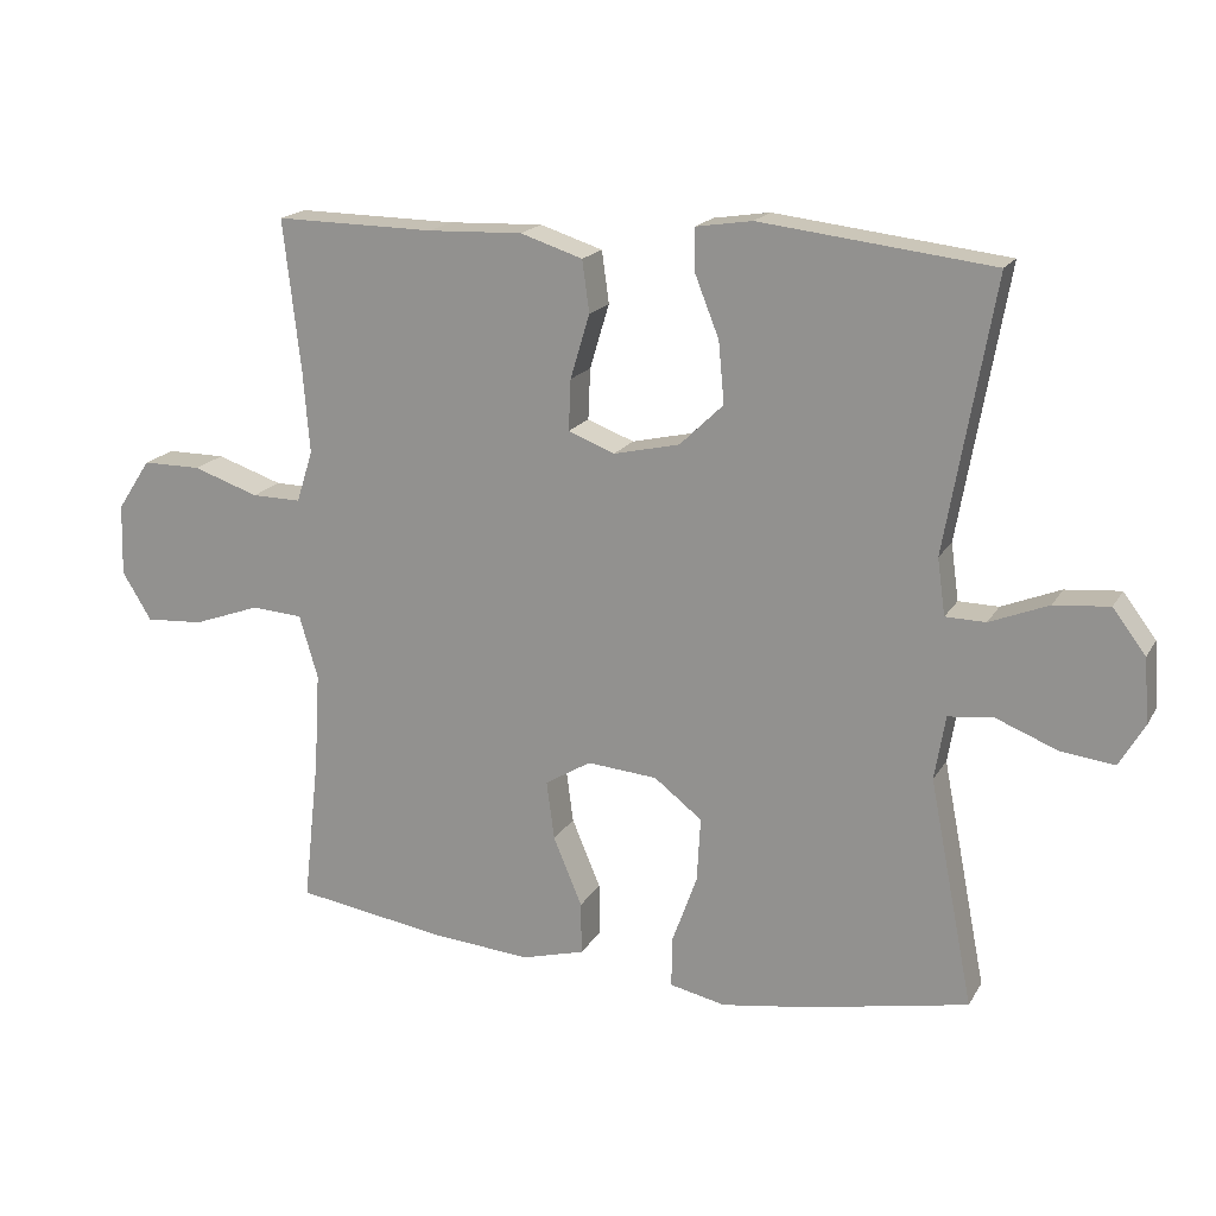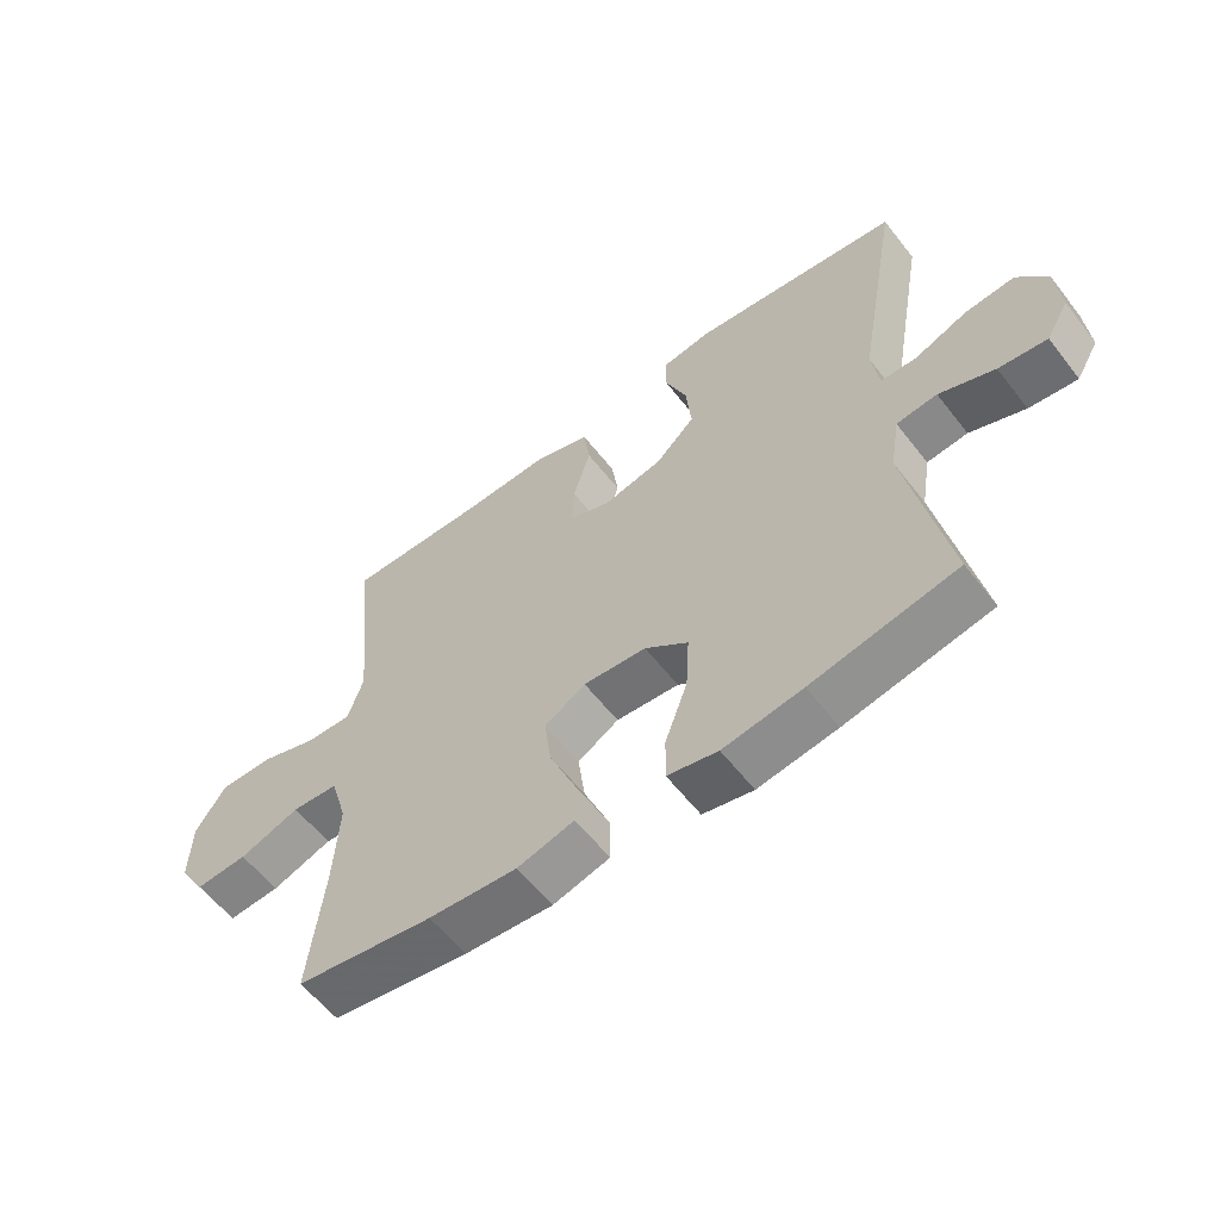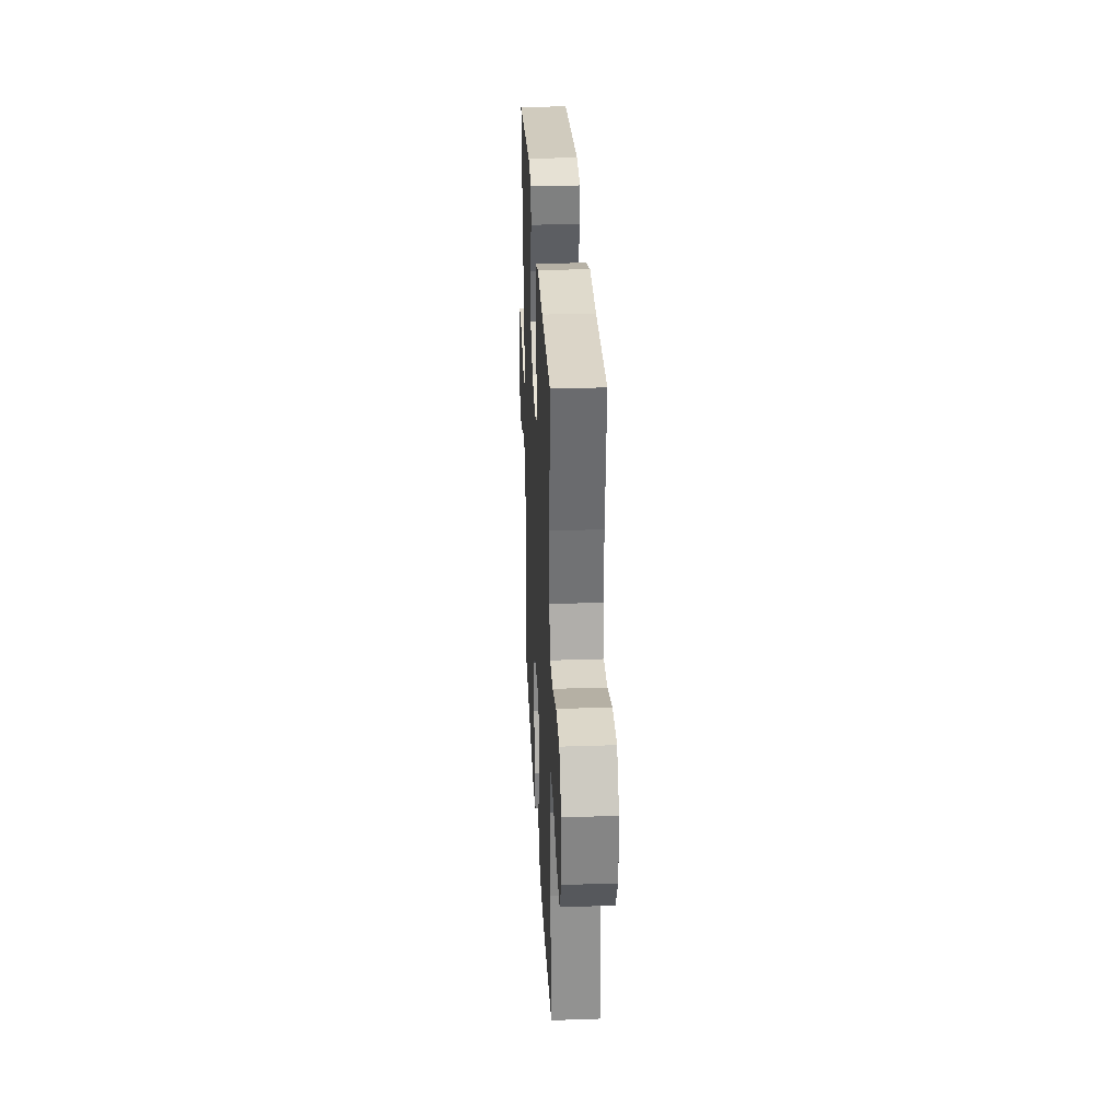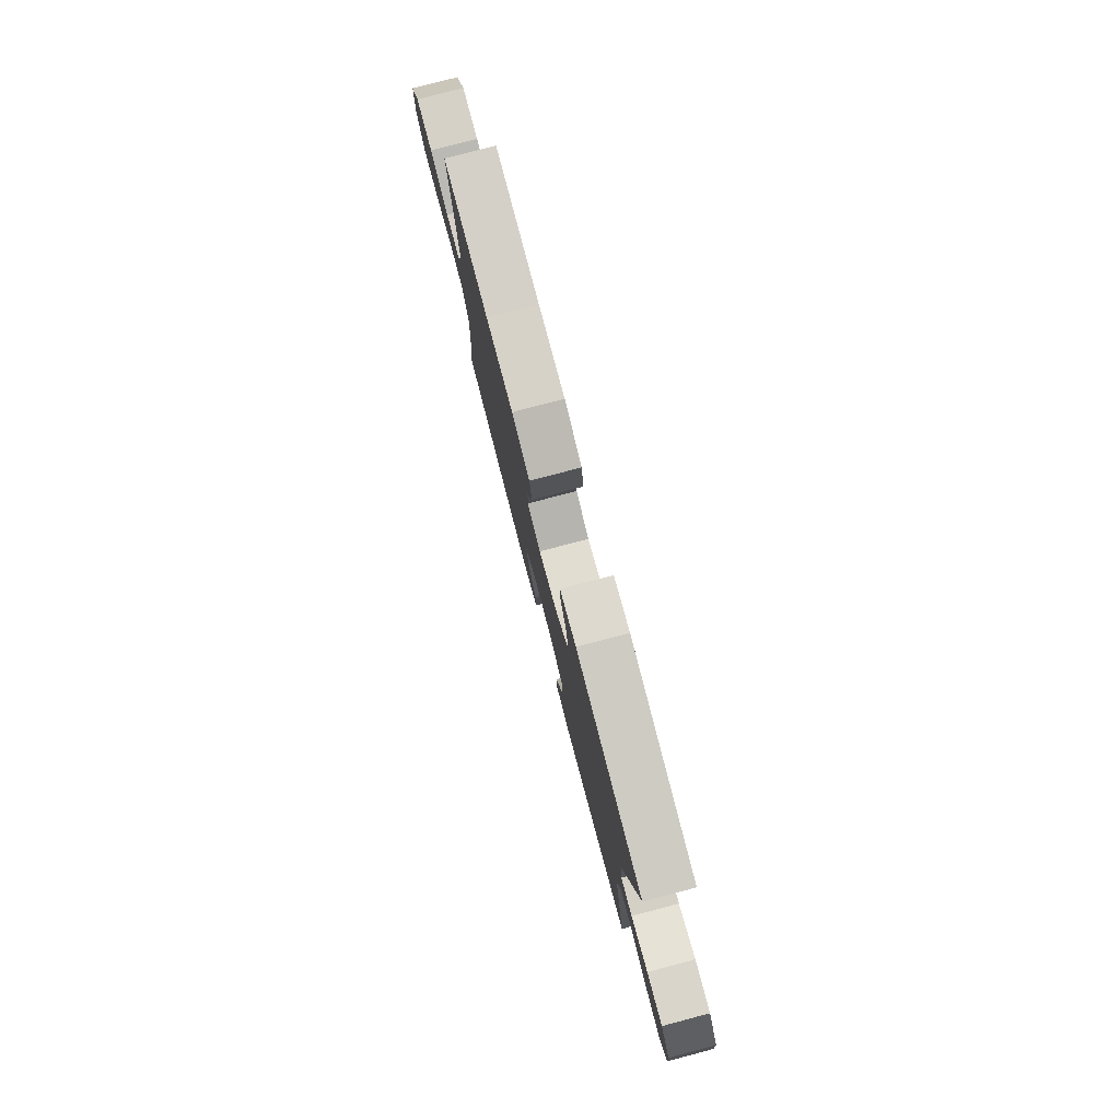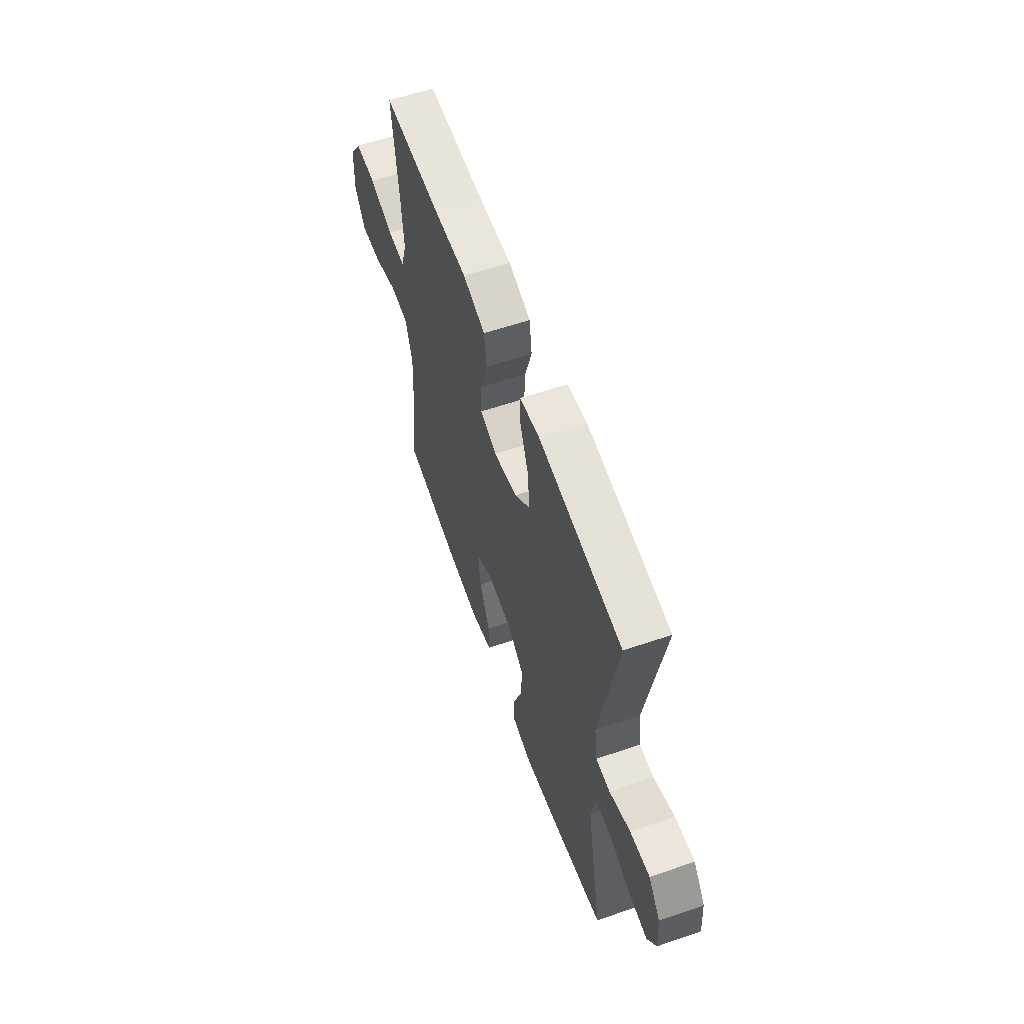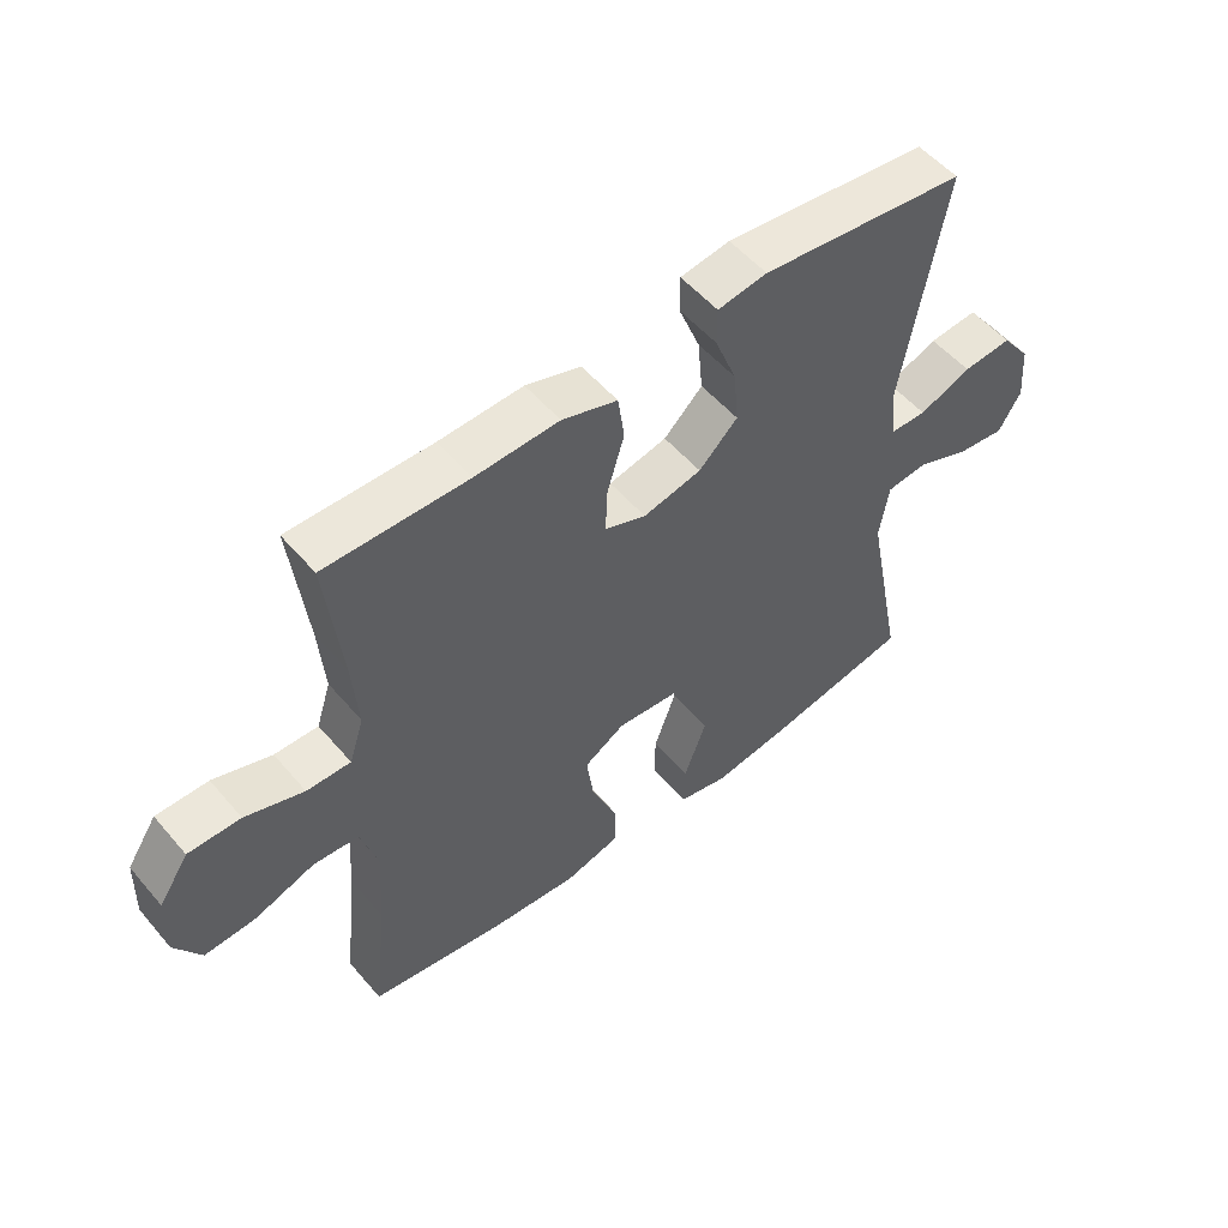
<metadata>
{"format":"obj","ext":"obj","renderer":"f3d","projection":"perspective","resolution":1024,"background":"white","views":[{"elev":18.0,"azim":21.5,"up":"+Z"},{"elev":-58.9,"azim":37.6,"up":"+Z"},{"elev":30.3,"azim":-92.8,"up":"+Z"},{"elev":79.4,"azim":75.3,"up":"+Z"},{"elev":59.2,"azim":70.6,"up":"+Z"},{"elev":53.5,"azim":-39.4,"up":"+Z"}]}
</metadata>
<code>
v -0.5 0.07 -0.5
v -0.477 0.07 -0.294
v -0.469 0.07 -0.158
v -0.495 0.07 -0.07
v -0.567 0.07 -0.065
v -0.661 0.07 -0.099
v -0.742 0.07 -0.104
v -0.783 0.07 -0.037
v -0.78 0.07 0.063
v -0.733 0.07 0.134
v -0.651 0.07 0.134
v -0.559 0.07 0.103
v -0.49 0.07 0.102
v -0.467 0.07 0.174
v -0.476 0.07 0.288
v -0.5 0.07 0.5
v -0.277 0.07 0.497
v -0.145 0.07 0.502
v -0.058 0.07 0.474
v -0.048 0.07 0.402
v -0.075 0.07 0.312
v -0.078 0.07 0.241
v -0.013 0.07 0.216
v 0.079 0.07 0.237
v 0.14 0.07 0.296
v 0.132 0.07 0.381
v 0.098 0.07 0.467
v 0.098 0.07 0.526
v 0.176 0.07 0.538
v 0.5 0.07 0.5
v 0.433 0.07 0.122
v 0.444 0.07 0.043
v 0.5 0.07 0.042
v 0.582 0.07 0.075
v 0.659 0.07 0.082
v 0.705 0.07 0.021
v 0.712 0.07 -0.069
v 0.677 0.07 -0.129
v 0.602 0.07 -0.12
v 0.516 0.07 -0.086
v 0.453 0.07 -0.093
v 0.438 0.07 -0.183
v 0.5 0.07 -0.5
v 0.275 0.07 -0.545
v 0.152 0.07 -0.564
v 0.074 0.07 -0.547
v 0.075 0.07 -0.477
v 0.11 0.07 -0.38
v 0.115 0.07 -0.29
v 0.048 0.07 -0.238
v -0.05 0.07 -0.23
v -0.114 0.07 -0.269
v -0.103 0.07 -0.351
v -0.063 0.07 -0.447
v -0.062 0.07 -0.52
v -0.15 0.07 -0.544
v -0.287 0.07 -0.533
v -0.5 0 -0.5
v -0.477 0 -0.294
v -0.469 0 -0.158
v -0.495 0 -0.07
v -0.567 0 -0.065
v -0.661 0 -0.099
v -0.742 0 -0.104
v -0.783 0 -0.037
v -0.78 0 0.063
v -0.733 0 0.134
v -0.651 0 0.134
v -0.559 0 0.103
v -0.49 0 0.102
v -0.467 0 0.174
v -0.476 0 0.288
v -0.5 0 0.5
v -0.277 0 0.497
v -0.145 0 0.502
v -0.058 0 0.474
v -0.048 0 0.402
v -0.075 0 0.312
v -0.078 0 0.241
v -0.013 0 0.216
v 0.079 0 0.237
v 0.14 0 0.296
v 0.132 0 0.381
v 0.098 0 0.467
v 0.098 0 0.526
v 0.176 0 0.538
v 0.5 0 0.5
v 0.433 0 0.122
v 0.444 0 0.043
v 0.5 0 0.042
v 0.582 0 0.075
v 0.659 0 0.082
v 0.705 0 0.021
v 0.712 0 -0.069
v 0.677 0 -0.129
v 0.602 0 -0.12
v 0.516 0 -0.086
v 0.453 0 -0.093
v 0.438 0 -0.183
v 0.5 0 -0.5
v 0.275 0 -0.545
v 0.152 0 -0.564
v 0.074 0 -0.547
v 0.075 0 -0.477
v 0.11 0 -0.38
v 0.115 0 -0.29
v 0.048 0 -0.238
v -0.05 0 -0.23
v -0.114 0 -0.269
v -0.103 0 -0.351
v -0.063 0 -0.447
v -0.062 0 -0.52
v -0.15 0 -0.544
v -0.287 0 -0.533
f 56 57 1 2
f 53 54 55 56
f 52 53 56 2
f 51 52 2 3
f 50 51 3 4
f 45 46 47 48
f 45 48 49
f 42 43 44 45
f 41 42 45 49
f 37 38 39 40
f 35 36 37 40
f 33 34 35 40
f 32 33 40 41
f 31 32 41 49
f 26 27 28 29
f 25 26 29 30
f 24 25 30 31
f 18 19 20 21
f 17 18 21 22
f 15 16 17 22
f 14 15 22 23
f 9 10 11 12
f 9 12 13
f 8 9 13
f 5 6 7 8
f 4 5 8 13
f 50 4 13 14
f 23 24 31 49
f 14 23 49 50
f 59 58 114 113
f 113 112 111 110
f 59 113 110 109
f 60 59 109 108
f 61 60 108 107
f 105 104 103 102
f 106 105 102
f 102 101 100 99
f 106 102 99 98
f 97 96 95 94
f 97 94 93 92
f 97 92 91 90
f 98 97 90 89
f 106 98 89 88
f 86 85 84 83
f 87 86 83 82
f 88 87 82 81
f 78 77 76 75
f 79 78 75 74
f 79 74 73 72
f 80 79 72 71
f 69 68 67 66
f 70 69 66
f 70 66 65
f 65 64 63 62
f 70 65 62 61
f 71 70 61 107
f 106 88 81 80
f 107 106 80 71
f 1 58 59 2
f 2 59 60 3
f 3 60 61 4
f 4 61 62 5
f 5 62 63 6
f 6 63 64 7
f 7 64 65 8
f 8 65 66 9
f 9 66 67 10
f 10 67 68 11
f 11 68 69 12
f 12 69 70 13
f 13 70 71 14
f 14 71 72 15
f 15 72 73 16
f 16 73 74 17
f 17 74 75 18
f 18 75 76 19
f 19 76 77 20
f 20 77 78 21
f 21 78 79 22
f 22 79 80 23
f 23 80 81 24
f 24 81 82 25
f 25 82 83 26
f 26 83 84 27
f 27 84 85 28
f 28 85 86 29
f 29 86 87 30
f 30 87 88 31
f 31 88 89 32
f 32 89 90 33
f 33 90 91 34
f 34 91 92 35
f 35 92 93 36
f 36 93 94 37
f 37 94 95 38
f 38 95 96 39
f 39 96 97 40
f 40 97 98 41
f 41 98 99 42
f 42 99 100 43
f 43 100 101 44
f 44 101 102 45
f 45 102 103 46
f 46 103 104 47
f 47 104 105 48
f 48 105 106 49
f 49 106 107 50
f 50 107 108 51
f 51 108 109 52
f 52 109 110 53
f 53 110 111 54
f 54 111 112 55
f 55 112 113 56
f 56 113 114 57
f 57 114 58 1

</code>
